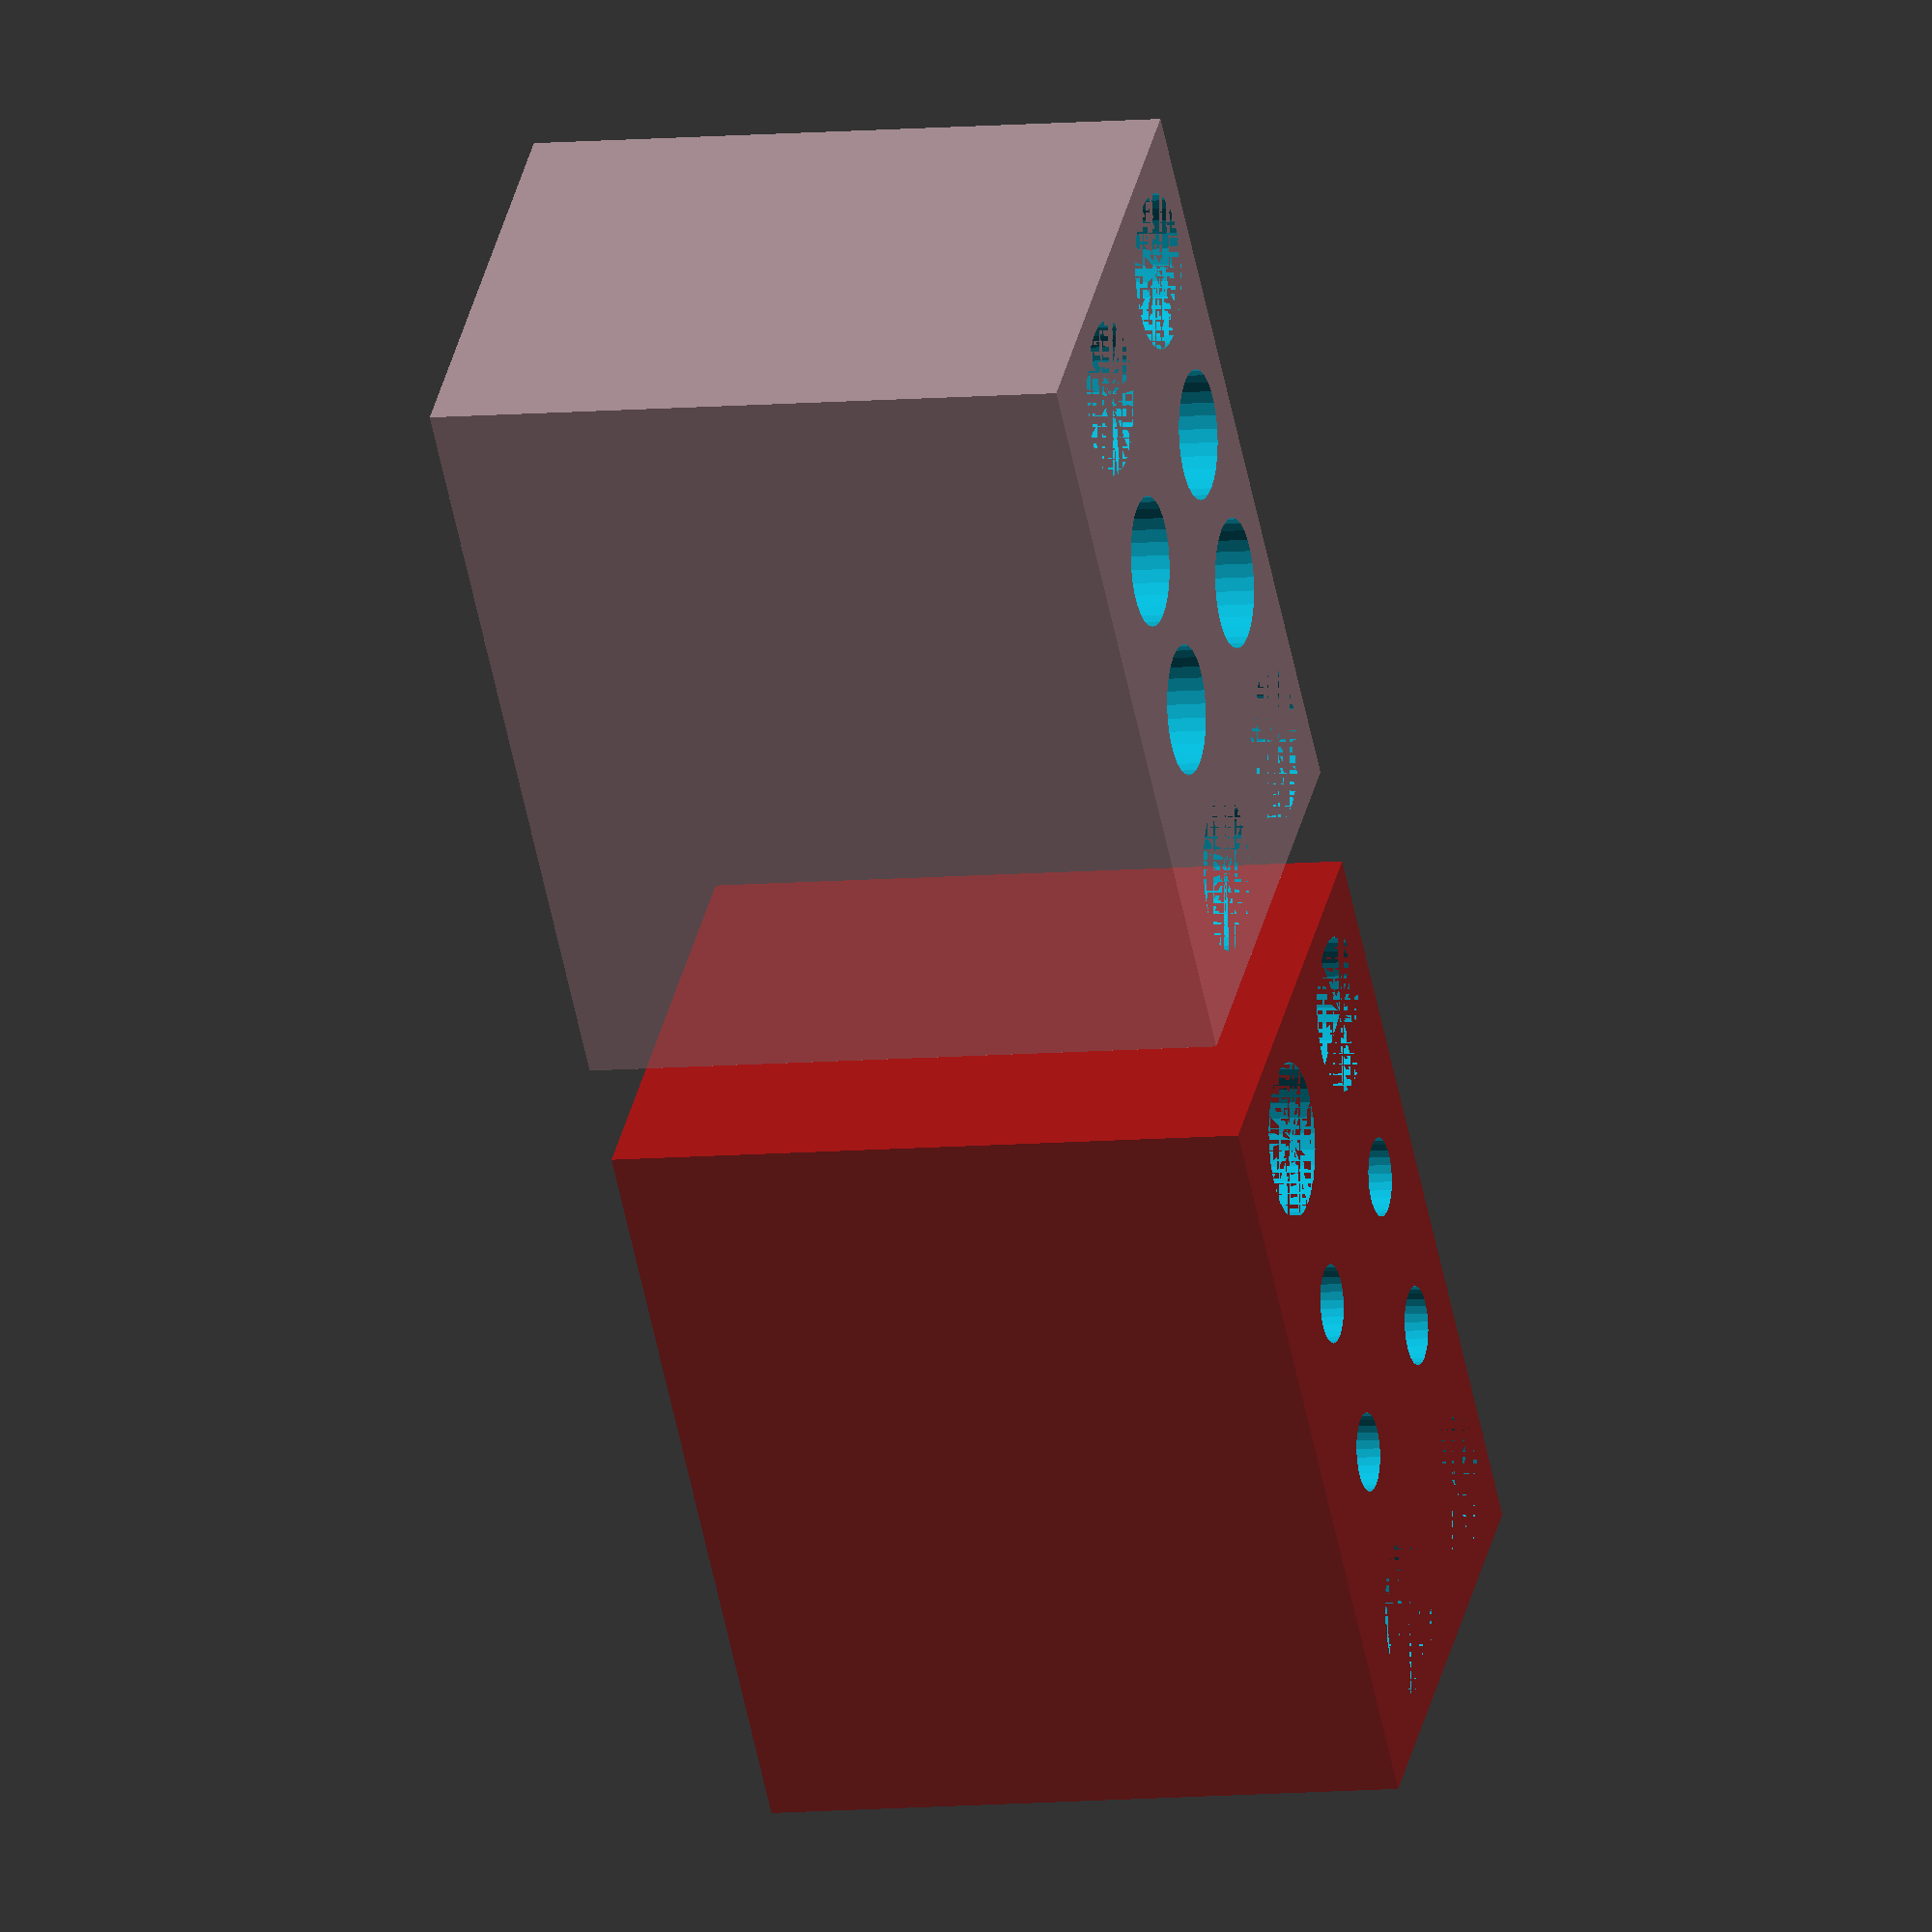
<openscad>
/*

__________ ____ ___  _____________  __.___.____    .____     
\______   \    |   \/   _____/    |/ _|   |    |   |    |    
 |    |  _/    |   /\_____  \|      < |   |    |   |    |    
 |    |   \    |  / /        \    |  \|   |    |___|    |___ 
 |______  /______/ /_______  /____|__ \___|_______ \_______ \
        \/                 \/        \/           \/       \/


*/
/*                      
Buskill USB-A Magnetic breakaway Shell Assembly     
GNU General Public License v3.0 
Author: Melanie Allen
*/




/* * * Create Breakaway * * */
 
 // The "breakaway" is connected to a USB extension cord that terminates with the female USB port that receives a USB. It is in four parts, the base, two middle pieces, and the lid. It contains 5 pogo pins and 2 magnets. It separates from the release when the cord is pulled. (red)


magnet_distance=16;

//breakaway base variables
i_h = 22; //x
i_w = 13; //z
i_d = 18; //y

//breakaway top variables
i_l_h =i_h; //x
i_l_w = i_w; //z
i_l_d = 18; //y


//pogo variables
//pogo pins are shaped like a cylinder.

pogo_length=22;
pogo_diameter=2;
pogo_distance=5; //distance between pins (x=z)
shift=1; //distance from pins 

rec_diameter=1.8;

module pogos(){
        translate([shift,0,0])rotate ([90,0,0])cylinder($fn = 30, $fa = 30, $fs = 2, h=pogo_length, r1=pogo_diameter, r2=pogo_diameter-1, center = true);
    translate([pogo_distance+shift,0,0])rotate ([90,0,0])cylinder($fn = 30, $fa = 30, $fs = 1.8, h=pogo_length, r1=pogo_diameter, r2=pogo_diameter-1, center = true);
}

//pogos();

module recs(){
        translate([shift,0,0])rotate ([90,0,0])cylinder($fn = 30, $fa = 30, $fs = 2, h=pogo_length, r1=rec_diameter, r2=rec_diameter, center = true);
    translate([pogo_distance+shift,0,0])rotate ([90,0,0])cylinder($fn = 30, $fa = 30, $fs = 1.8, h=pogo_length, r1=rec_diameter, r2=rec_diameter, center = true);
}

//recs();

module magnets(){
   translate([0,2,0]) rotate ([90,0,0])cylinder($fn = 30, $fa = 30, $fs = 2, h=4, r1=2.15, r2=2.15, center = true);
    
    translate([magnet_distance,2,0])rotate ([90,0,0])cylinder($fn = 30, $fa = 30, $fs = 2, h=4, r1=2.15, r2=2.15, center = true);
    
}

//magnets();

module void(){
    translate([4.5,pogo_length/2-2,0])pogos();
    magnets();
    
    
        translate([4.5,pogo_length/2-2,0])pogos();
    magnets();
}

module void2(){
    translate([4.5,pogo_length/2-2,0])recs();
    magnets();
    
    
        translate([4.5,pogo_length/2-2,0])recs();
    magnets();
}

 //translate([3,-i_l_d,3])void();
 //translate([3,-i_l_d,9])void();

/* * Blocks * */
    module top_block(){
    color("Red",.55)
 rotate([90,0,0]){
{
                cube(size = [i_l_h, i_l_w, i_l_d], center = false);
            }
        } 
    } 
   // top_block();

block_distance=25;    
        module base_block(){
    color("Pink",.55)
 rotate([90,0,0]){
            translate([block_distance,0,0]){
                cube(size = [i_h, i_w, i_d], center = false);
            }
        } 
    } 
  //base_block();

    
difference(){
       top_block();
    translate([3,-i_l_d,3])void();
    translate([3,-i_l_d,9])void();

}

translate([0,0,0])difference(){
      base_block();
    translate([3+block_distance,-i_d,3])void2();
    translate([3+block_distance,-i_d,9])void2();
    translate([4+block_distance,-15,3])
cube(size=[u_h,u_w,u_d], center = false);
}

//USB_port variables
u_h = 14;
u_w = 15;
u_d = 6;




</openscad>
<views>
elev=323.6 azim=258.2 roll=12.7 proj=o view=wireframe
</views>
